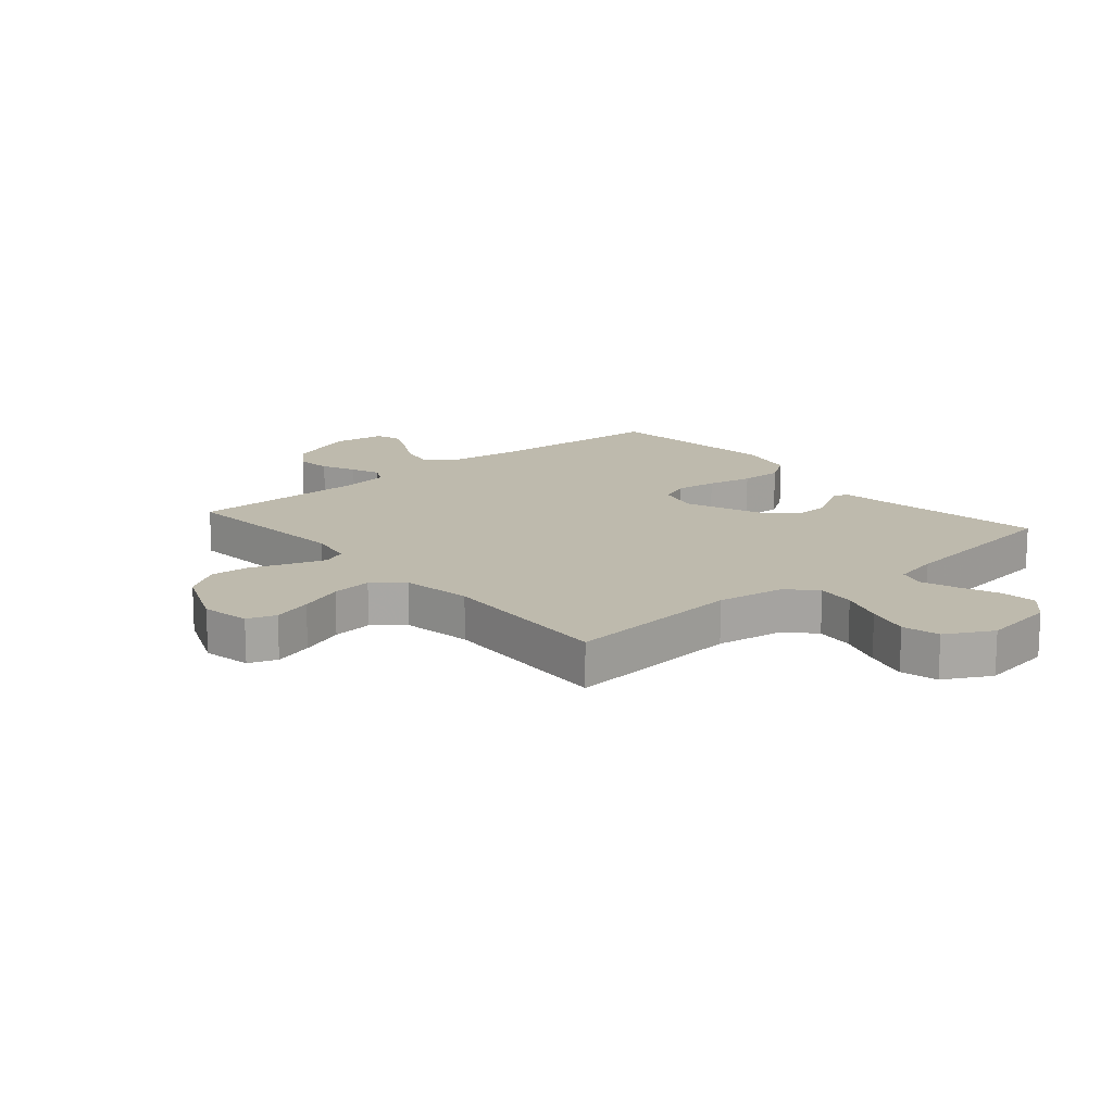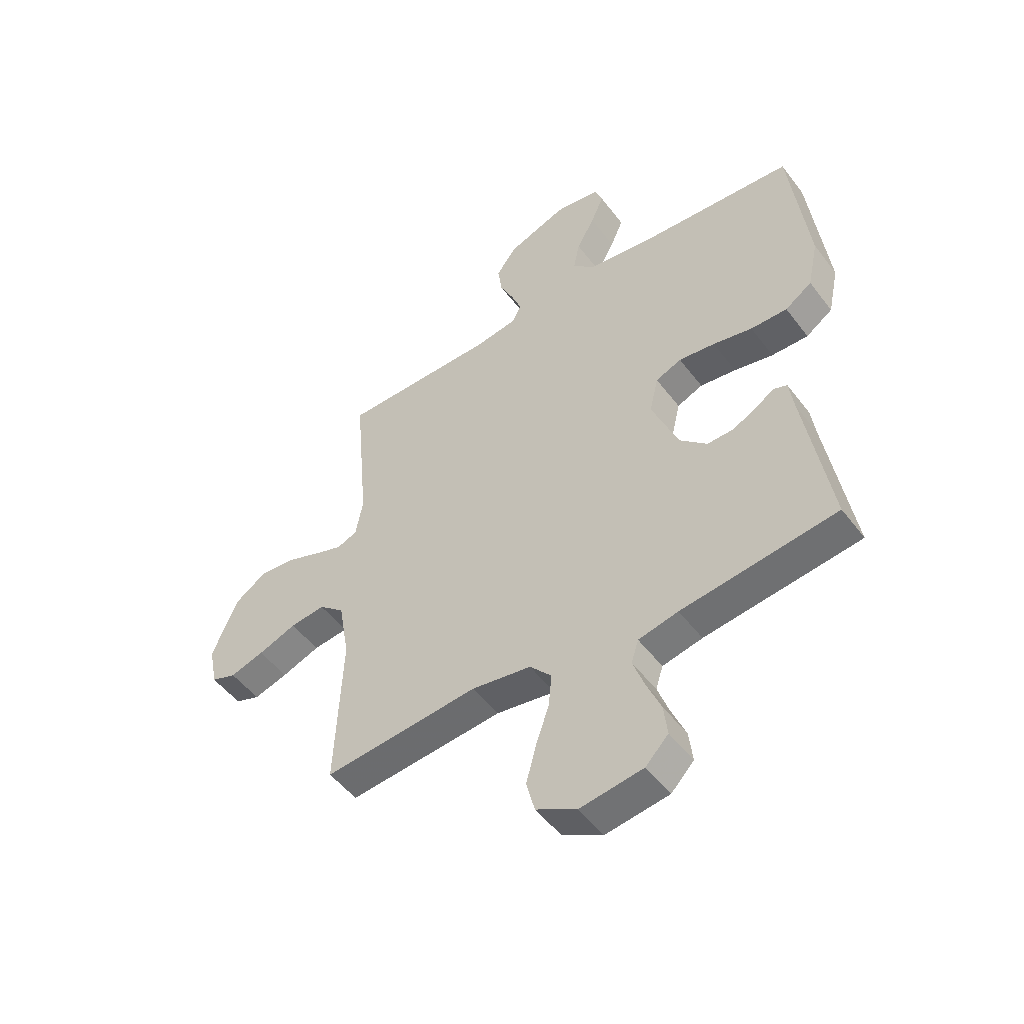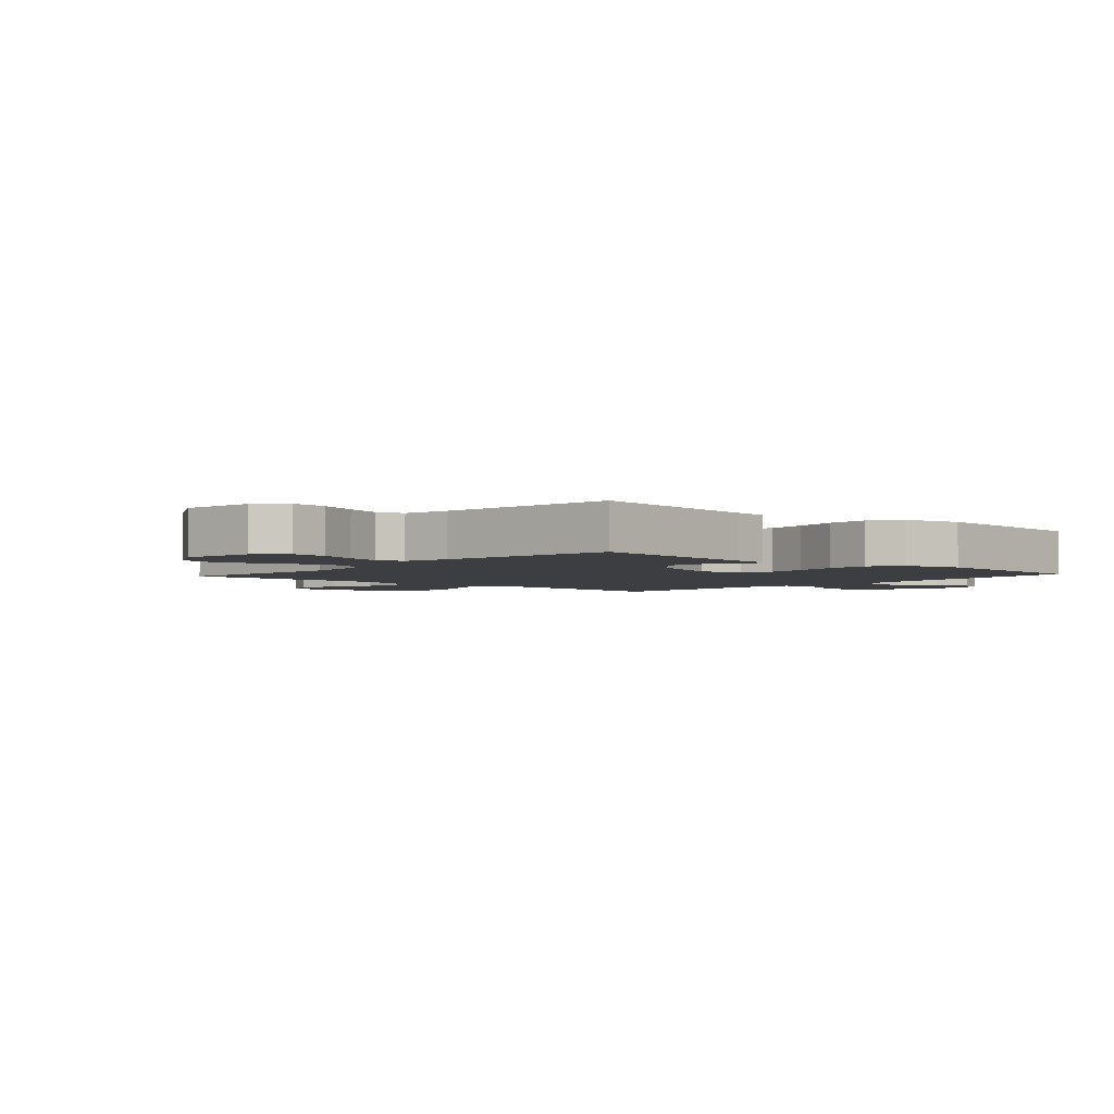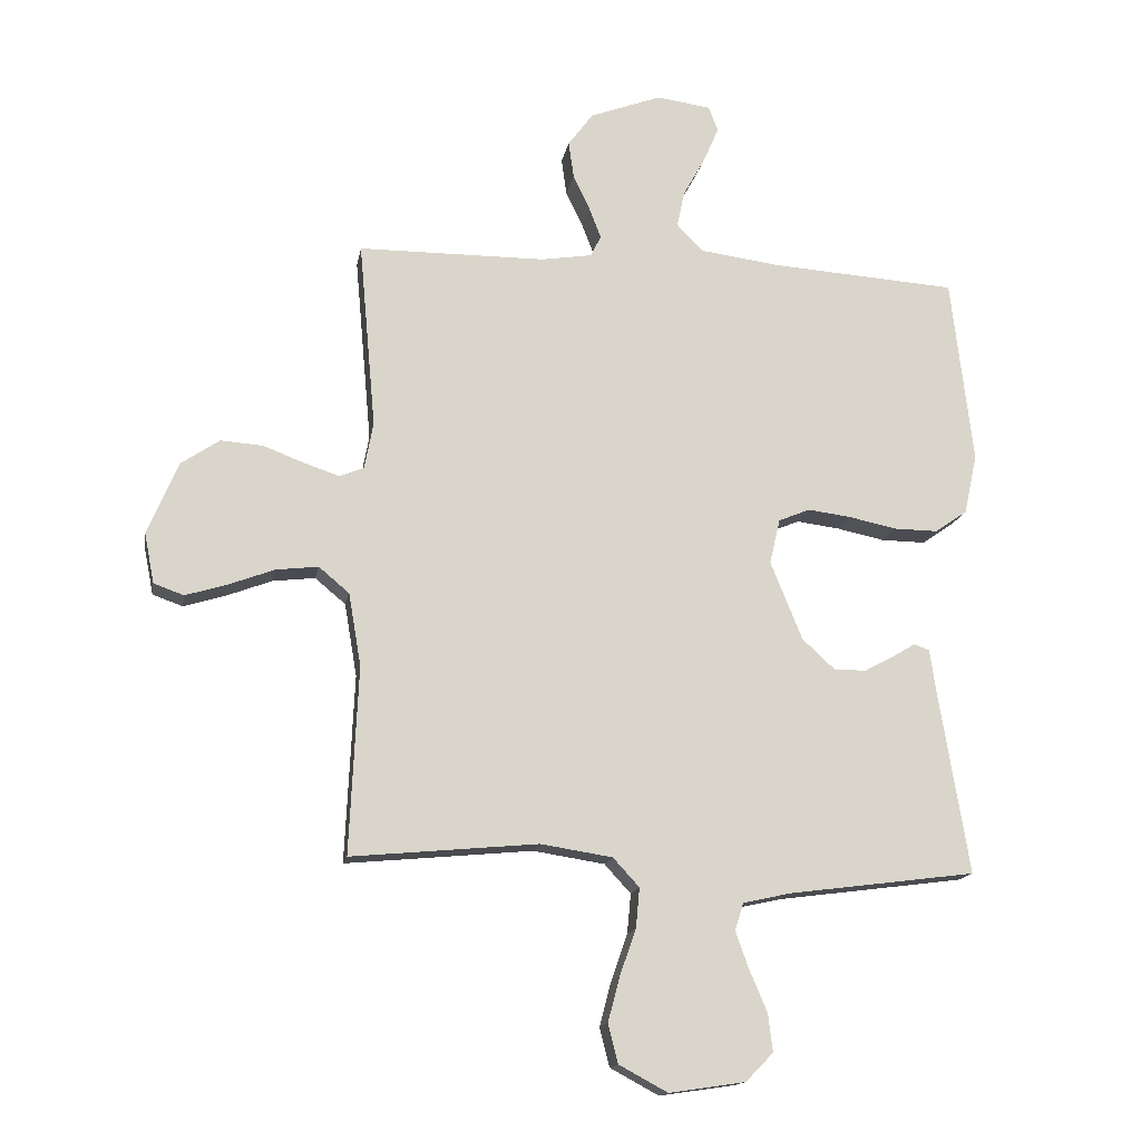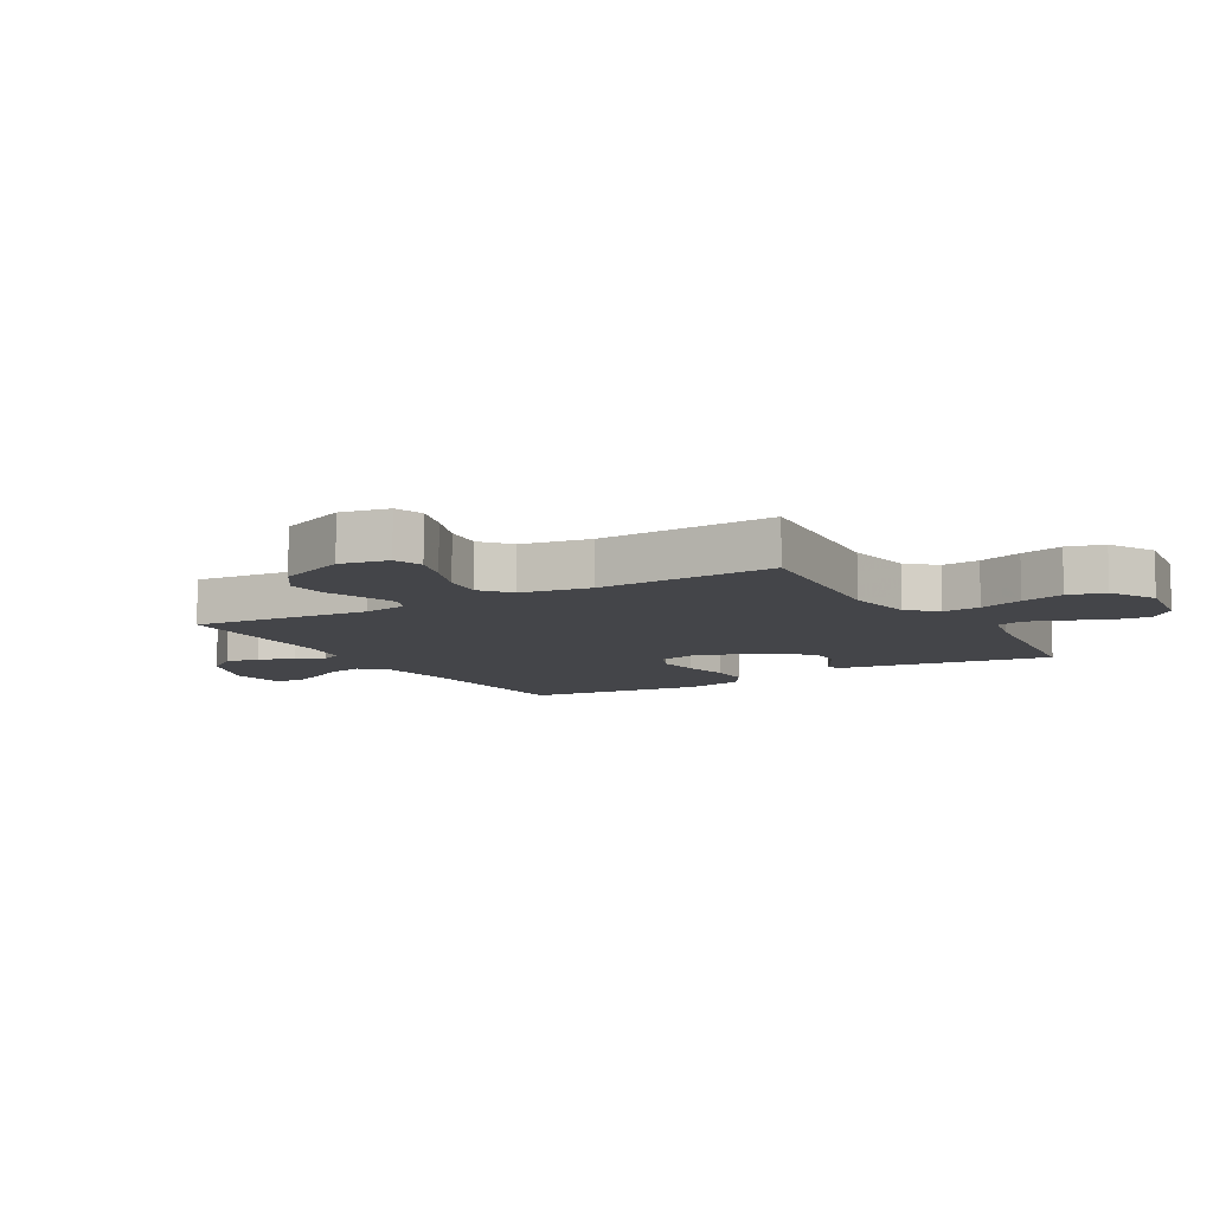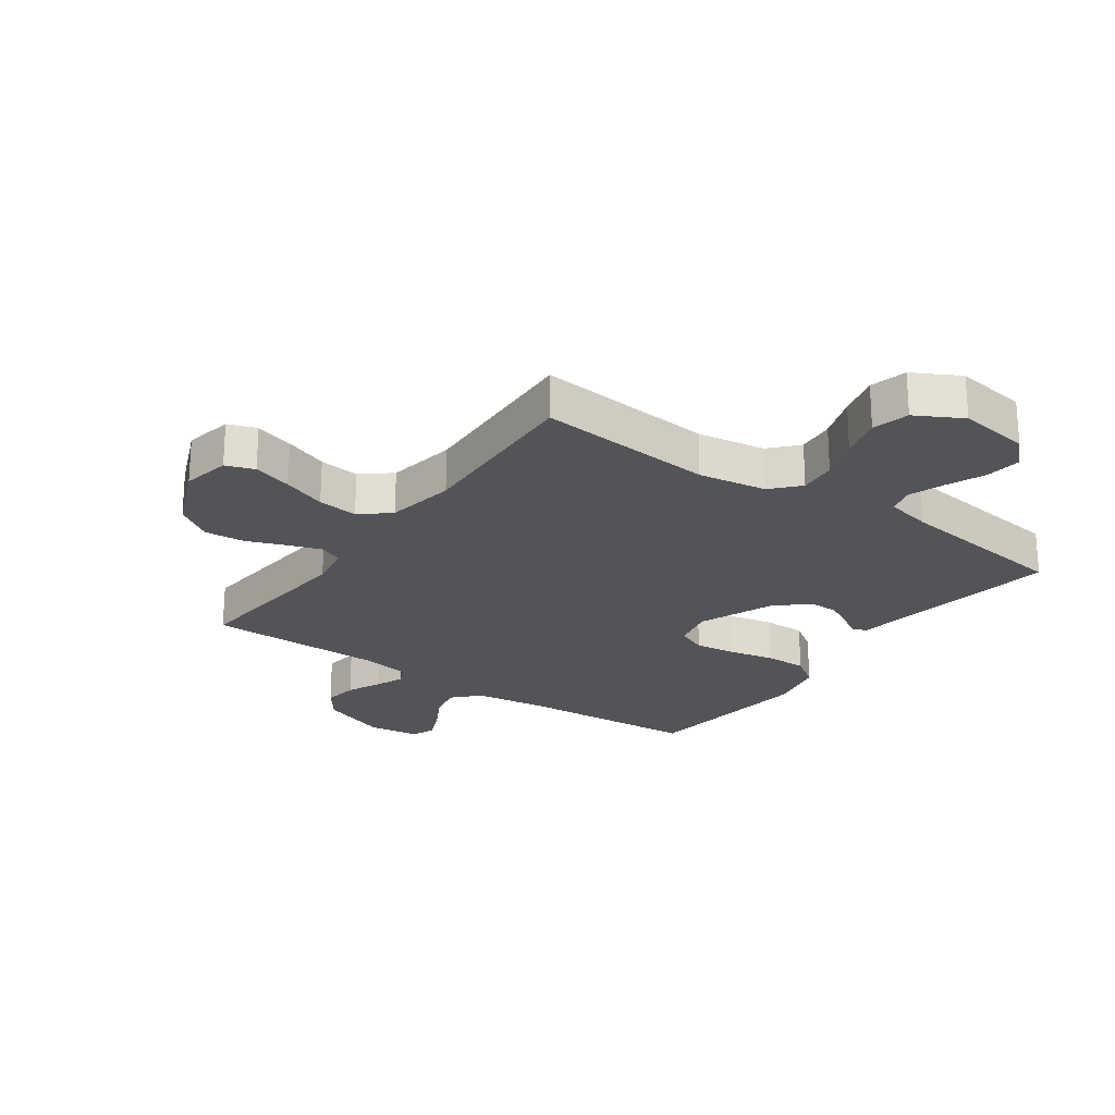
<metadata>
{"format":"obj","ext":"obj","renderer":"f3d","projection":"perspective","resolution":1024,"background":"white","views":[{"elev":15.4,"azim":139.6,"up":"+Y"},{"elev":-50.2,"azim":-144.3,"up":"+Z"},{"elev":-3.0,"azim":-131.7,"up":"+Y"},{"elev":-15.2,"azim":170.0,"up":"+Z"},{"elev":-9.1,"azim":120.4,"up":"+Y"},{"elev":-23.3,"azim":144.7,"up":"+Y"}]}
</metadata>
<code>
v 0.5 0.07 -0.5
v 0.2 0.07 -0.472
v 0.085 0.07 -0.49
v 0.043 0.07 -0.536
v 0.049 0.07 -0.6
v 0.075 0.07 -0.674
v 0.094 0.07 -0.746
v 0.078 0.07 -0.808
v 0 0.07 -0.85
v -0.122 0.07 -0.832
v -0.166 0.07 -0.787
v -0.159 0.07 -0.727
v -0.131 0.07 -0.661
v -0.109 0.07 -0.6
v -0.123 0.07 -0.556
v -0.2 0.07 -0.539
v -0.5 0.07 -0.5
v -0.451 0.07 -0.2
v -0.442 0.07 -0.136
v -0.417 0.07 -0.127
v -0.38 0.07 -0.149
v -0.334 0.07 -0.174
v -0.282 0.07 -0.175
v -0.229 0.07 -0.126
v -0.178 0.07 0
v -0.195 0.07 0.072
v -0.245 0.07 0.093
v -0.315 0.07 0.084
v -0.391 0.07 0.068
v -0.462 0.07 0.067
v -0.514 0.07 0.103
v -0.535 0.07 0.2
v -0.5 0.07 0.5
v -0.2 0.07 0.52
v -0.072 0.07 0.537
v -0.03 0.07 0.58
v -0.042 0.07 0.638
v -0.077 0.07 0.701
v -0.102 0.07 0.759
v -0.087 0.07 0.799
v 0 0.07 0.811
v 0.115 0.07 0.768
v 0.155 0.07 0.714
v 0.147 0.07 0.655
v 0.12 0.07 0.598
v 0.101 0.07 0.549
v 0.118 0.07 0.515
v 0.2 0.07 0.502
v 0.5 0.07 0.5
v 0.473 0.07 0.2
v 0.487 0.07 0.125
v 0.526 0.07 0.109
v 0.583 0.07 0.128
v 0.648 0.07 0.153
v 0.716 0.07 0.158
v 0.778 0.07 0.116
v 0.827 0.07 0
v 0.811 0.07 -0.081
v 0.763 0.07 -0.098
v 0.697 0.07 -0.078
v 0.623 0.07 -0.05
v 0.555 0.07 -0.042
v 0.506 0.07 -0.083
v 0.486 0.07 -0.2
v 0.5 0 -0.5
v 0.2 0 -0.472
v 0.085 0 -0.49
v 0.043 0 -0.536
v 0.049 0 -0.6
v 0.075 0 -0.674
v 0.094 0 -0.746
v 0.078 0 -0.808
v 0 0 -0.85
v -0.122 0 -0.832
v -0.166 0 -0.787
v -0.159 0 -0.727
v -0.131 0 -0.661
v -0.109 0 -0.6
v -0.123 0 -0.556
v -0.2 0 -0.539
v -0.5 0 -0.5
v -0.451 0 -0.2
v -0.442 0 -0.136
v -0.417 0 -0.127
v -0.38 0 -0.149
v -0.334 0 -0.174
v -0.282 0 -0.175
v -0.229 0 -0.126
v -0.178 0 0
v -0.195 0 0.072
v -0.245 0 0.093
v -0.315 0 0.084
v -0.391 0 0.068
v -0.462 0 0.067
v -0.514 0 0.103
v -0.535 0 0.2
v -0.5 0 0.5
v -0.2 0 0.52
v -0.072 0 0.537
v -0.03 0 0.58
v -0.042 0 0.638
v -0.077 0 0.701
v -0.102 0 0.759
v -0.087 0 0.799
v 0 0 0.811
v 0.115 0 0.768
v 0.155 0 0.714
v 0.147 0 0.655
v 0.12 0 0.598
v 0.101 0 0.549
v 0.118 0 0.515
v 0.2 0 0.502
v 0.5 0 0.5
v 0.473 0 0.2
v 0.487 0 0.125
v 0.526 0 0.109
v 0.583 0 0.128
v 0.648 0 0.153
v 0.716 0 0.158
v 0.778 0 0.116
v 0.827 0 0
v 0.811 0 -0.081
v 0.763 0 -0.098
v 0.697 0 -0.078
v 0.623 0 -0.05
v 0.555 0 -0.042
v 0.506 0 -0.083
v 0.486 0 -0.2
f 58 59 60 61
f 56 57 58 61
f 56 61 62
f 53 54 55 56
f 52 53 56 62
f 51 52 62 63
f 48 49 50
f 47 48 50 51
f 42 43 44 45
f 42 45 46
f 41 42 46
f 40 41 46
f 37 38 39 40
f 37 40 46 47
f 31 32 33 34
f 31 34 35
f 28 29 30 31
f 27 28 31 35
f 26 27 35 36
f 18 19 20 21
f 16 17 18 21
f 15 16 21 22
f 10 11 12 13
f 10 13 14
f 9 10 14
f 8 9 14 15
f 5 6 7 8
f 64 1 2
f 64 2 3
f 63 64 3
f 51 63 3
f 36 37 47 51
f 25 26 36 51
f 24 25 51 3
f 23 24 3 4
f 22 23 4 5
f 5 8 15 22
f 125 124 123 122
f 125 122 121 120
f 126 125 120
f 120 119 118 117
f 126 120 117 116
f 127 126 116 115
f 114 113 112
f 115 114 112 111
f 109 108 107 106
f 110 109 106
f 110 106 105
f 110 105 104
f 104 103 102 101
f 111 110 104 101
f 98 97 96 95
f 99 98 95
f 95 94 93 92
f 99 95 92 91
f 100 99 91 90
f 85 84 83 82
f 85 82 81 80
f 86 85 80 79
f 77 76 75 74
f 78 77 74
f 78 74 73
f 79 78 73 72
f 72 71 70 69
f 66 65 128
f 67 66 128
f 67 128 127
f 67 127 115
f 115 111 101 100
f 115 100 90 89
f 67 115 89 88
f 68 67 88 87
f 69 68 87 86
f 86 79 72 69
f 1 65 66 2
f 2 66 67 3
f 3 67 68 4
f 4 68 69 5
f 5 69 70 6
f 6 70 71 7
f 7 71 72 8
f 8 72 73 9
f 9 73 74 10
f 10 74 75 11
f 11 75 76 12
f 12 76 77 13
f 13 77 78 14
f 14 78 79 15
f 15 79 80 16
f 16 80 81 17
f 17 81 82 18
f 18 82 83 19
f 19 83 84 20
f 20 84 85 21
f 21 85 86 22
f 22 86 87 23
f 23 87 88 24
f 24 88 89 25
f 25 89 90 26
f 26 90 91 27
f 27 91 92 28
f 28 92 93 29
f 29 93 94 30
f 30 94 95 31
f 31 95 96 32
f 32 96 97 33
f 33 97 98 34
f 34 98 99 35
f 35 99 100 36
f 36 100 101 37
f 37 101 102 38
f 38 102 103 39
f 39 103 104 40
f 40 104 105 41
f 41 105 106 42
f 42 106 107 43
f 43 107 108 44
f 44 108 109 45
f 45 109 110 46
f 46 110 111 47
f 47 111 112 48
f 48 112 113 49
f 49 113 114 50
f 50 114 115 51
f 51 115 116 52
f 52 116 117 53
f 53 117 118 54
f 54 118 119 55
f 55 119 120 56
f 56 120 121 57
f 57 121 122 58
f 58 122 123 59
f 59 123 124 60
f 60 124 125 61
f 61 125 126 62
f 62 126 127 63
f 63 127 128 64
f 64 128 65 1

</code>
